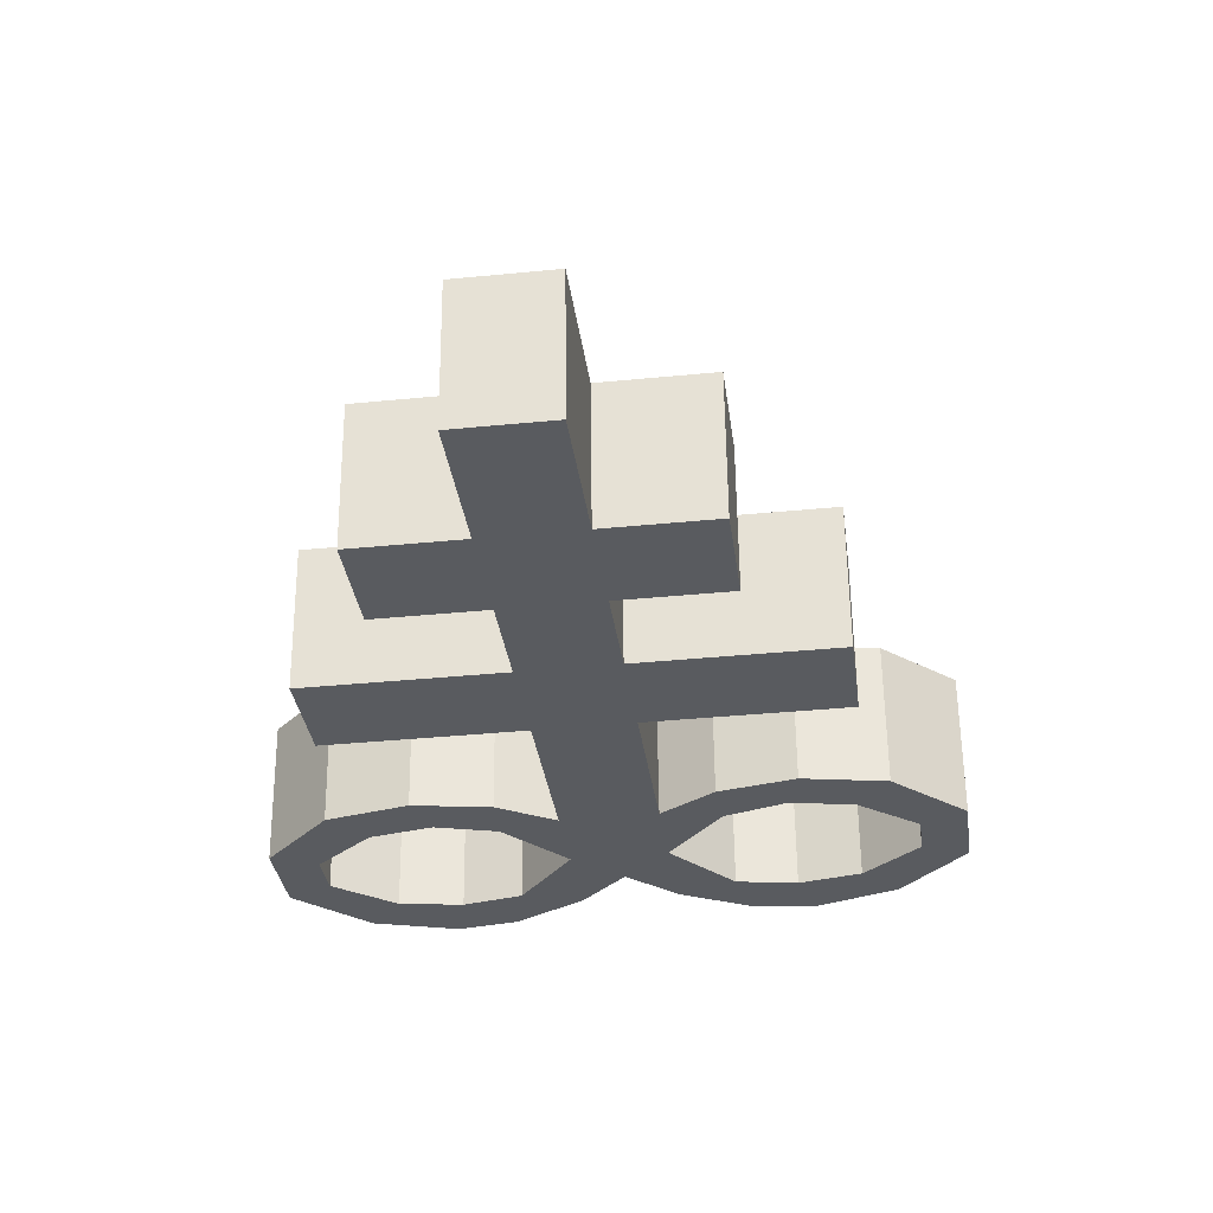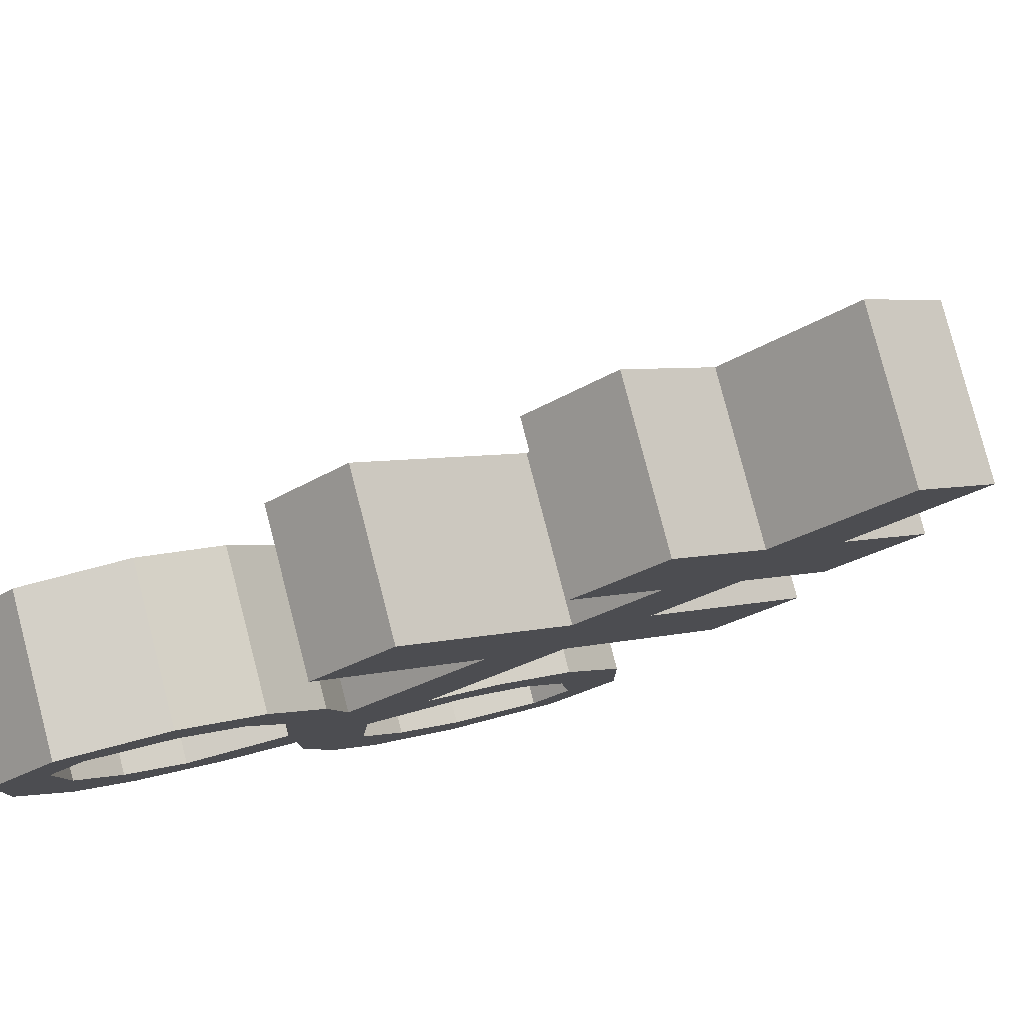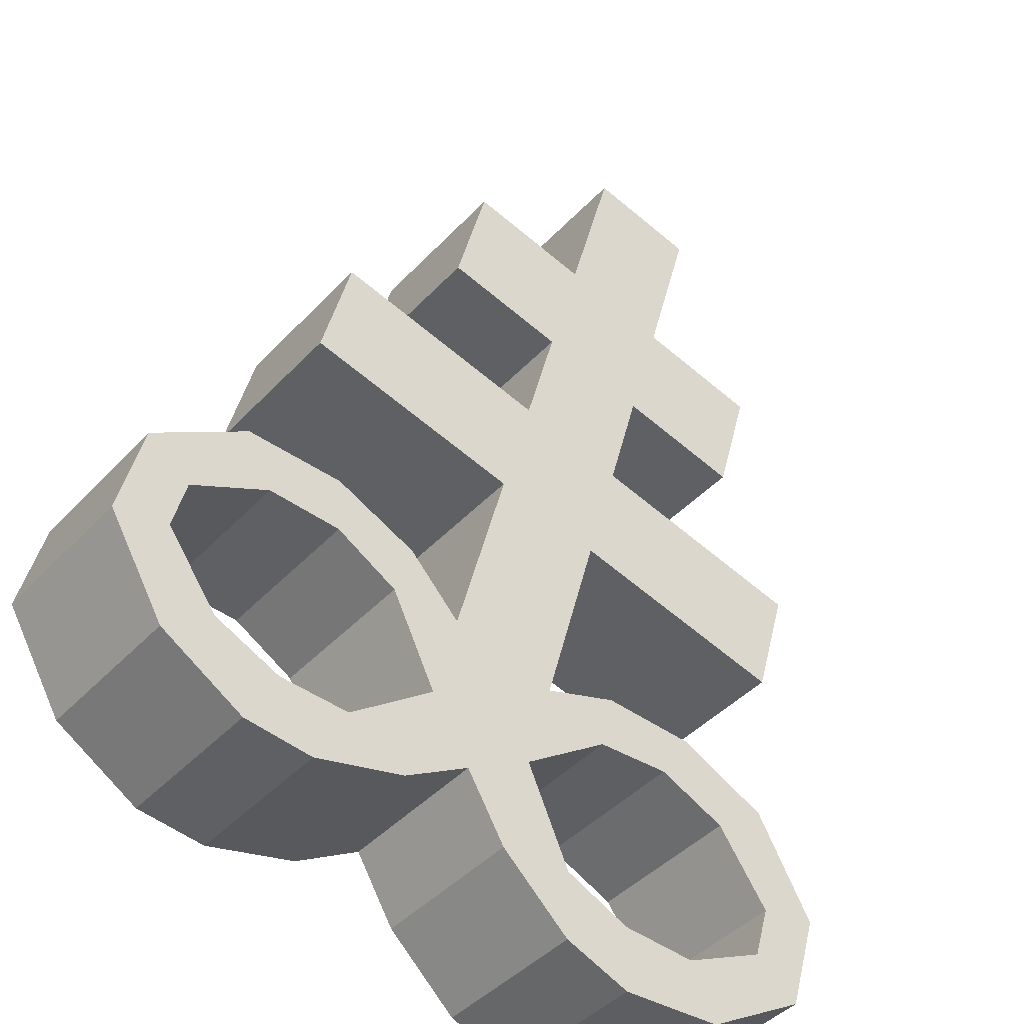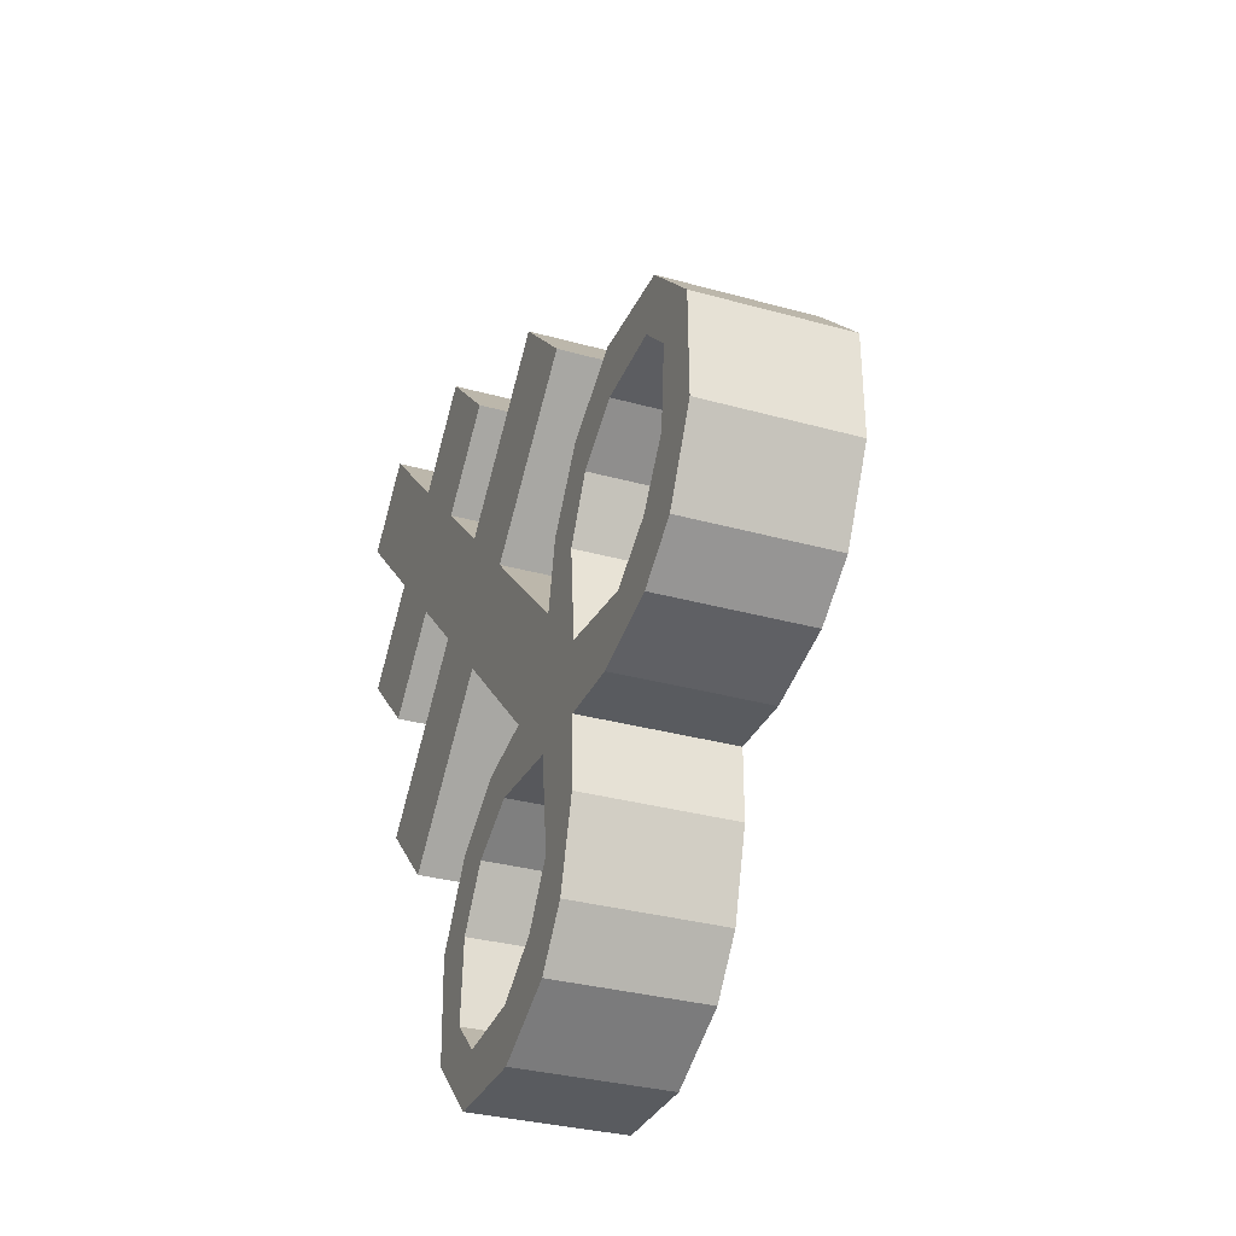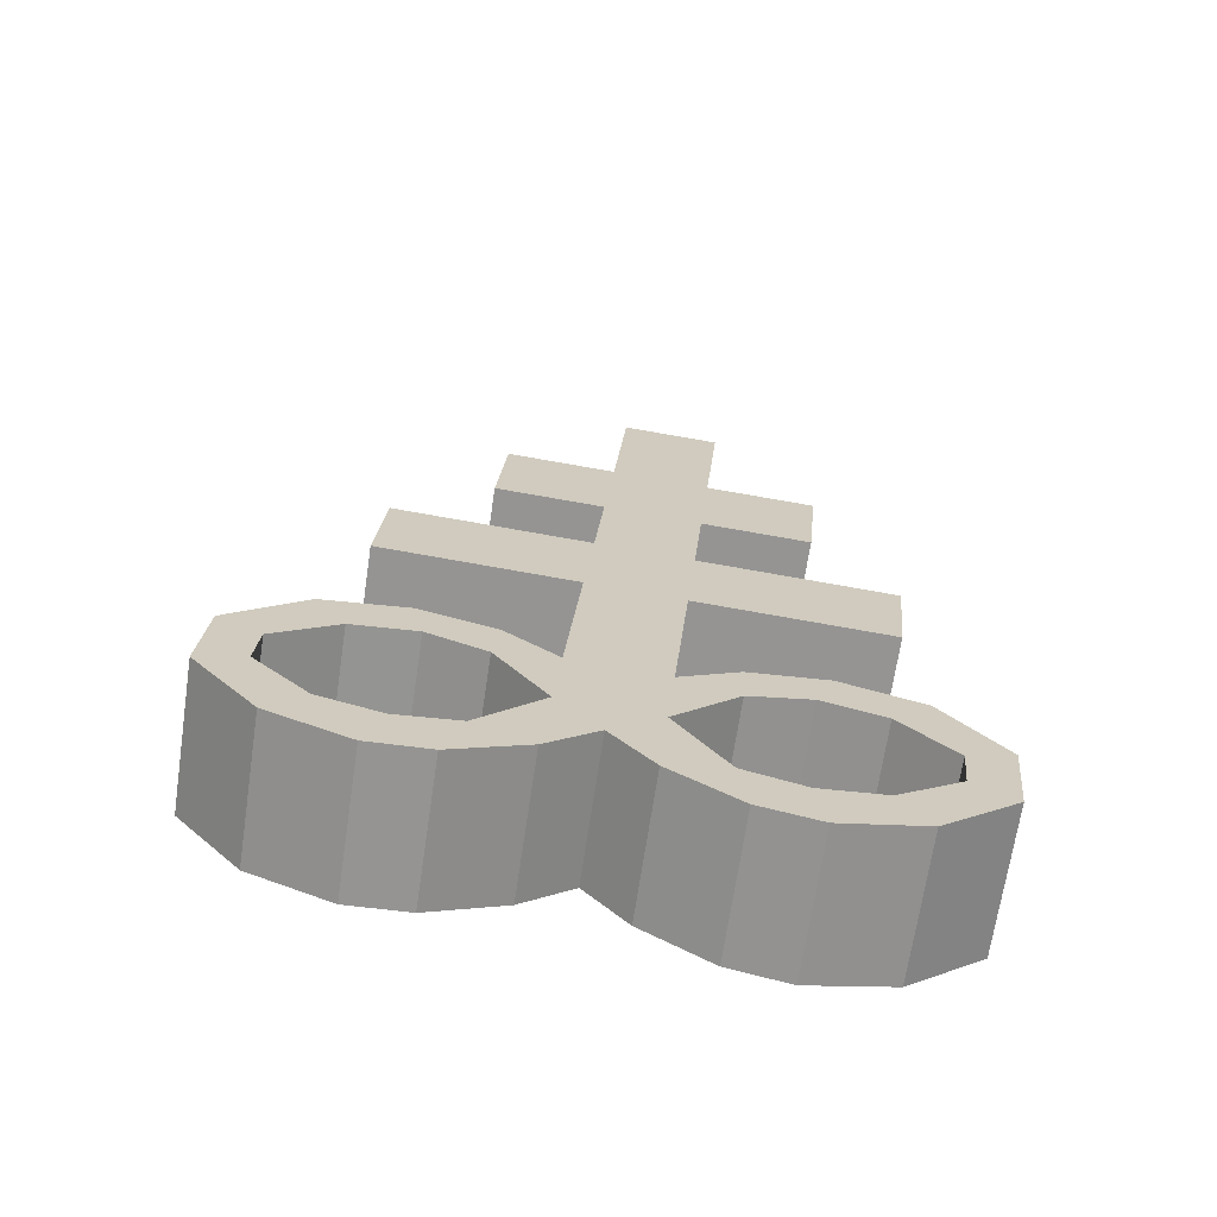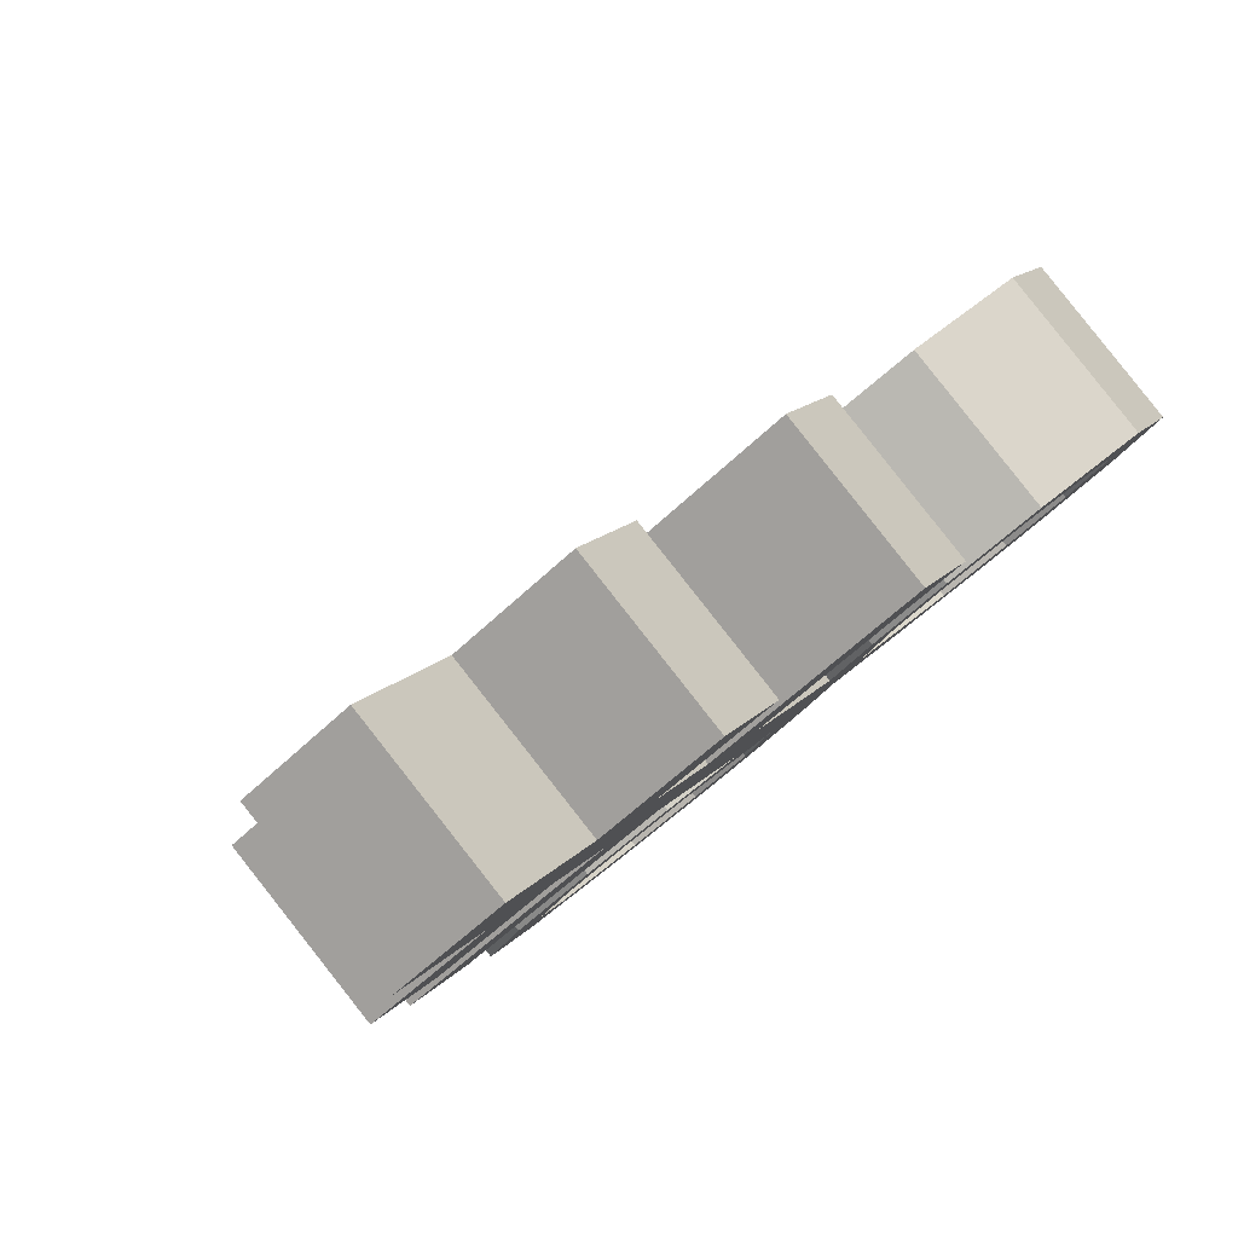
<metadata>
{"format":"obj","ext":"obj","renderer":"f3d","projection":"perspective","resolution":1024,"background":"white","views":[{"elev":43.6,"azim":-144.7,"up":"+Y"},{"elev":-45.8,"azim":137.1,"up":"+Z"},{"elev":56.0,"azim":14.7,"up":"+Z"},{"elev":-71.9,"azim":-71.1,"up":"+Y"},{"elev":-53.1,"azim":27.2,"up":"+Y"},{"elev":-5.5,"azim":-156.5,"up":"+Z"}]}
</metadata>
<code>
o Brimstone_Cube.008
v -0.0425 7.526 -0.5429
v -0.07205 8.3 -0.761
v 0.2183 7.638 -0.1823
v 0.1888 8.412 -0.4005
v -0.05491 7.852 -0.6346
v 0.2059 7.963 -0.2741
v -0.03064 7.216 -0.4554
v 0.2302 7.328 -0.09491
v -0.0187 6.903 -0.3673
v 0.2421 7.015 -0.006735
v 0.001744 6.368 -0.2164
v 0.2626 6.479 0.1442
v 0.5026 7.594 -0.3746
v 0.2418 7.483 -0.7351
v 0.4902 7.92 -0.4663
v 0.2293 7.808 -0.8268
v 0.7424 7.249 -0.4413
v 0.4816 7.138 -0.8018
v 0.7544 6.937 -0.3531
v 0.4936 6.825 -0.7137
v 0.01135 6.117 -0.1456
v 0.4065 6.566 0.01306
v 0.1458 6.455 -0.3475
v 0.4194 6.413 0.05116
v 0.1586 6.302 -0.3094
v 0.609 6.58 -0.1377
v 0.3482 6.469 -0.4983
v 0.5776 6.443 -0.07257
v 0.3168 6.332 -0.4331
v 0.8315 6.493 -0.2718
v 0.5707 6.382 -0.6323
v 0.7462 6.382 -0.1755
v 0.4854 6.27 -0.536
v 1.024 6.249 -0.3356
v 0.7634 6.138 -0.6961
v 0.9084 6.206 -0.2384
v 0.6477 6.094 -0.5989
v 0.7634 5.932 -0.04879
v 0.5026 5.821 -0.4093
v 0.8582 5.793 -0.07432
v 0.5974 5.681 -0.4348
v 0.5976 5.922 0.07441
v 0.3368 5.81 -0.2861
v 0.6409 5.746 0.09736
v 0.3801 5.635 -0.2632
v 0.4358 5.983 0.1726
v 0.175 5.871 -0.188
v 0.4796 5.796 0.1988
v 0.2188 5.684 -0.1618
v 0.2722 6.228 0.215
v 0.0221 5.835 -0.06614
v 0.2829 5.946 0.2944
v 0.7736 5.869 -0.6205
v 1.034 5.981 -0.26
v 0.6532 5.949 -0.558
v 0.914 6.06 -0.1975
v -0.2935 7.564 -0.3732
v -0.323 8.339 -0.5913
v -0.03268 7.676 -0.01262
v -0.06223 8.45 -0.2308
v -0.3059 7.89 -0.4649
v -0.04509 8.001 -0.1043
v -0.2816 7.254 -0.2857
v -0.02083 7.366 0.07479
v -0.2697 6.941 -0.1975
v -0.008885 7.053 0.163
v -0.2492 6.406 -0.04663
v 0.01156 6.518 0.3139
v -0.3169 7.719 0.1796
v -0.5778 7.608 -0.1809
v -0.3294 8.045 0.08789
v -0.5902 7.933 -0.2726
v -0.5331 7.444 0.4212
v -0.7939 7.332 0.06068
v -0.5212 7.131 0.5094
v -0.782 7.019 0.1489
v -0.2396 6.155 0.02417
v -0.1408 6.65 0.3832
v -0.4016 6.538 0.02268
v -0.142 6.499 0.4308
v -0.4028 6.387 0.07026
v -0.3467 6.726 0.5086
v -0.6076 6.614 0.148
v -0.3044 6.578 0.5239
v -0.5653 6.466 0.1634
v -0.5651 6.706 0.6726
v -0.8259 6.595 0.3121
v -0.4703 6.567 0.6471
v -0.7311 6.456 0.2866
v -0.7414 6.518 0.8583
v -1.002 6.407 0.4978
v -0.6209 6.439 0.7957
v -0.8817 6.327 0.4352
v -0.4531 6.118 0.7738
v -0.7139 6.006 0.4133
v -0.5383 6.006 0.8701
v -0.7992 5.894 0.5095
v -0.2845 6.056 0.6709
v -0.5453 5.945 0.3103
v -0.3149 5.892 0.7437
v -0.5757 5.78 0.3831
v -0.1256 6.068 0.5522
v -0.3864 5.957 0.1917
v -0.1555 5.892 0.6282
v -0.4163 5.781 0.2677
v 0.02117 6.266 0.3847
v -0.2289 5.873 0.1036
v 0.03191 5.985 0.4641
v 0.1519 6.109 0.3387
v -0.1089 5.998 -0.02181
v -0.9919 6.139 0.5734
v -0.7311 6.25 0.9339
v -0.8761 6.182 0.4762
v -0.6153 6.294 0.8367
f 5 2 4 6
f 62 6 4 60
f 59 64 8 3
f 2 58 60 4
f 1 3 8 7
f 59 3 6 62
f 9 10 12 11
f 7 63 57 1
f 64 66 10 8
f 110 77 67 11 21
f 14 16 15 13
f 18 17 19 20
f 6 3 13 15
f 5 6 15 16
f 8 10 19 17
f 1 5 16 14
f 7 8 17 18
f 9 7 18 20
f 10 9 20 19
f 3 1 14 13
f 50 109 52
f 12 50 24 22
f 40 41 53 54
f 24 25 29 28
f 25 23 27 29
f 21 11 23 25
f 11 12 22 23
f 50 21 25 24
f 29 27 31 33
f 23 22 26 27
f 22 24 28 26
f 28 29 33 32
f 27 26 30 31
f 26 28 32 30
f 46 48 44 42
f 33 31 35 37
f 32 33 37 36
f 31 30 34 35
f 30 32 36 34
f 41 39 55 53
f 38 40 54 56
f 39 38 56 55
f 42 44 40 38
f 43 42 38 39
f 49 47 43 45
f 45 43 39 41
f 44 45 41 40
f 51 21 47 49
f 21 50 46 47
f 52 51 49 48
f 48 49 45 44
f 66 68 12 10
f 11 67 65 9
f 9 65 63 7
f 1 57 61 5
f 5 61 58 2
f 110 51 52 109
f 50 52 48 46
f 47 46 42 43
f 36 37 55 56
f 34 36 56 54
f 35 34 54 53
f 37 35 53 55
f 110 21 51
f 107 110 109 108
f 61 62 60 58
f 57 63 64 59
f 65 67 68 66
f 70 69 71 72
f 74 76 75 73
f 62 71 69 59
f 61 72 71 62
f 64 73 75 66
f 57 70 72 61
f 63 74 73 64
f 65 76 74 63
f 66 75 76 65
f 59 69 70 57
f 106 108 109
f 68 78 80 106
f 96 112 111 97
f 80 84 85 81
f 81 85 83 79
f 77 81 79 67
f 67 79 78 68
f 106 80 81 77
f 85 89 87 83
f 79 83 82 78
f 78 82 84 80
f 84 88 89 85
f 83 87 86 82
f 82 86 88 84
f 102 98 100 104
f 89 93 91 87
f 88 92 93 89
f 87 91 90 86
f 86 90 92 88
f 97 111 113 95
f 94 114 112 96
f 95 113 114 94
f 98 94 96 100
f 99 95 94 98
f 105 101 99 103
f 101 97 95 99
f 100 96 97 101
f 107 105 103 77
f 77 103 102 106
f 108 104 105 107
f 104 100 101 105
f 106 102 104 108
f 103 99 98 102
f 92 114 113 93
f 90 112 114 92
f 91 111 112 90
f 93 113 111 91
f 110 107 77
f 68 106 109 50 12

</code>
